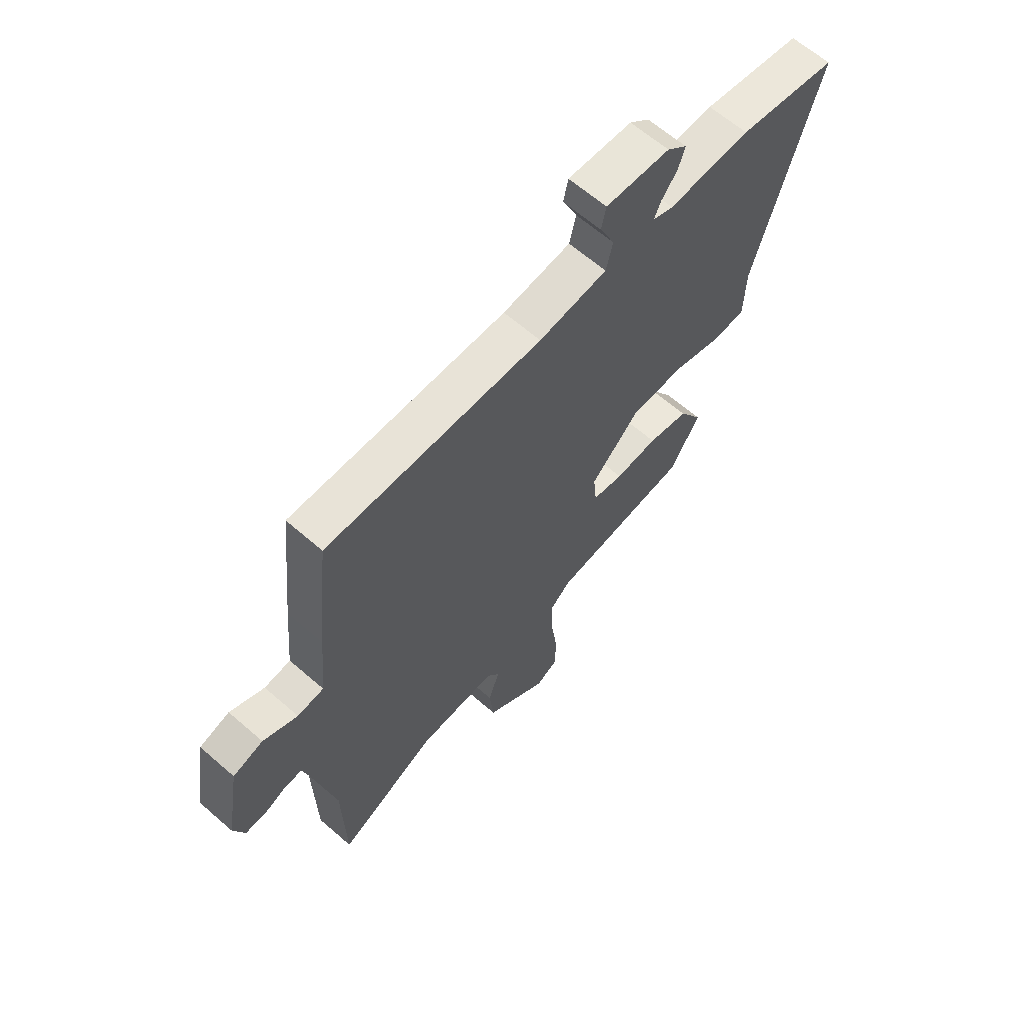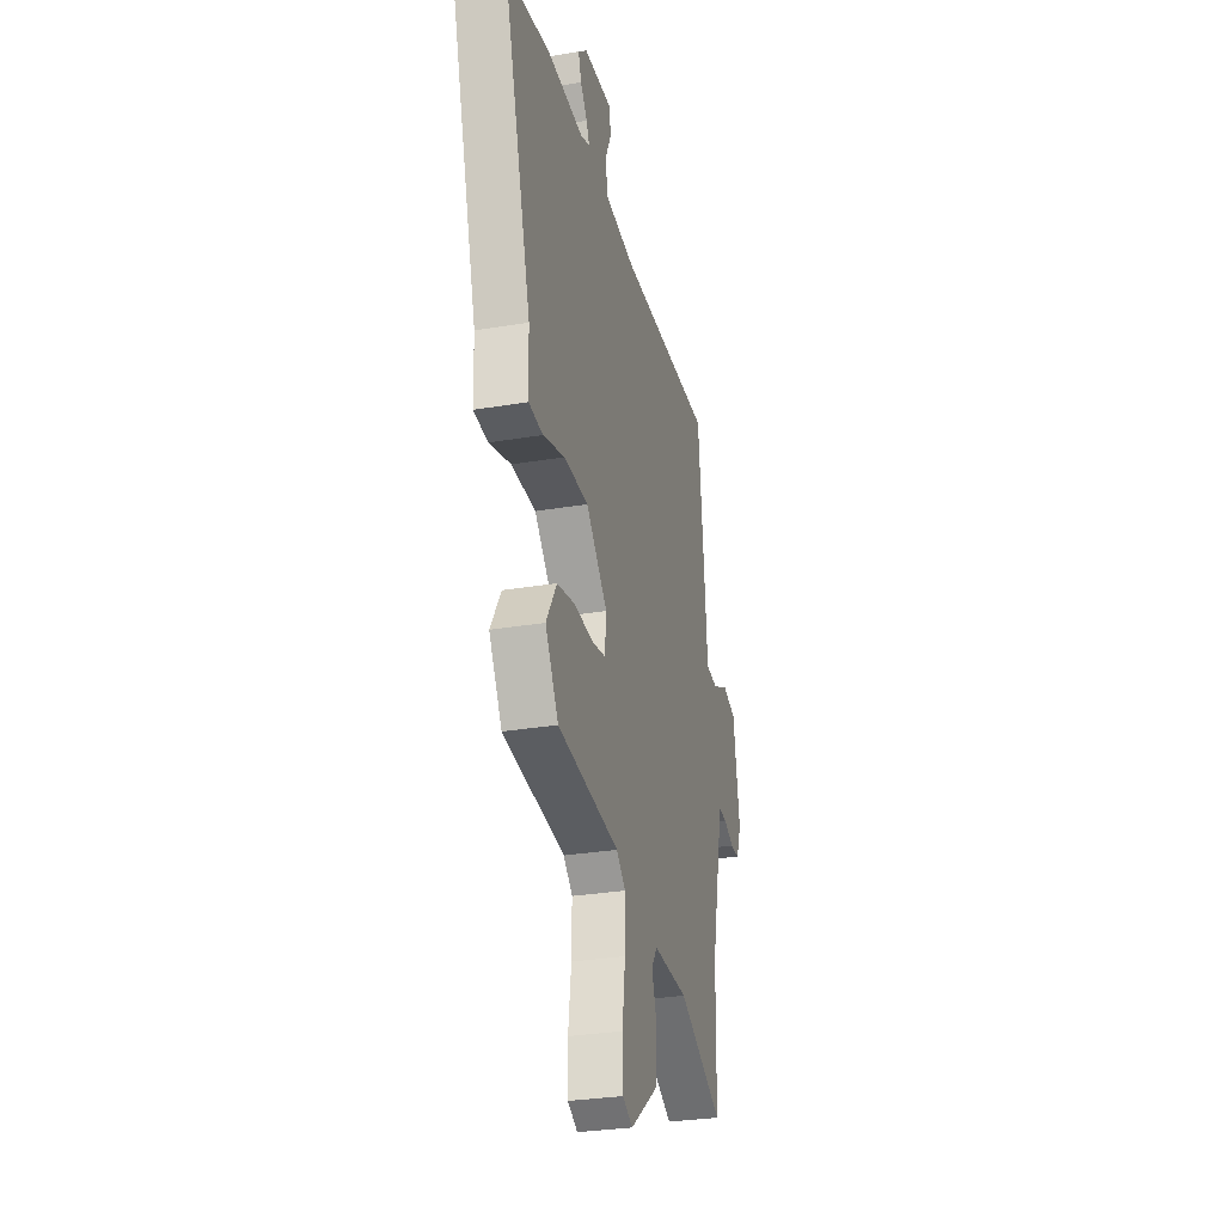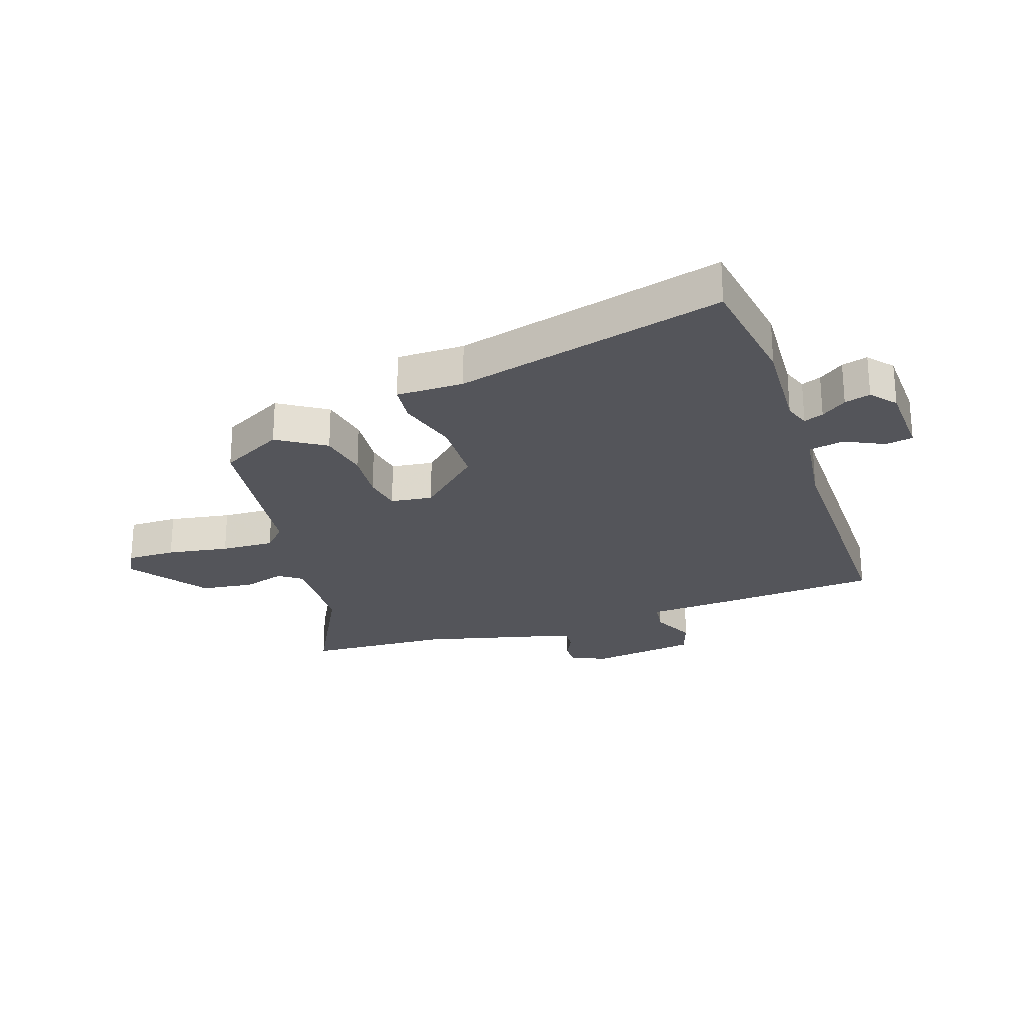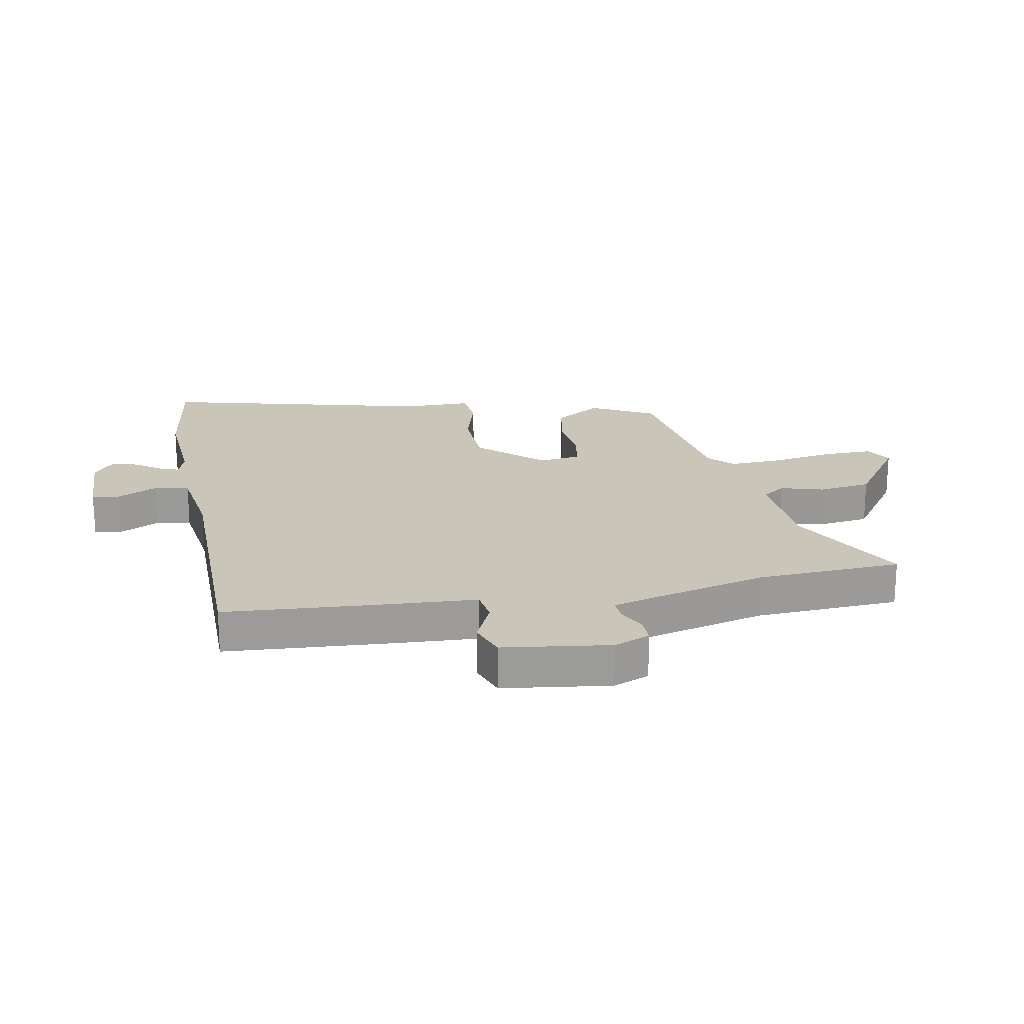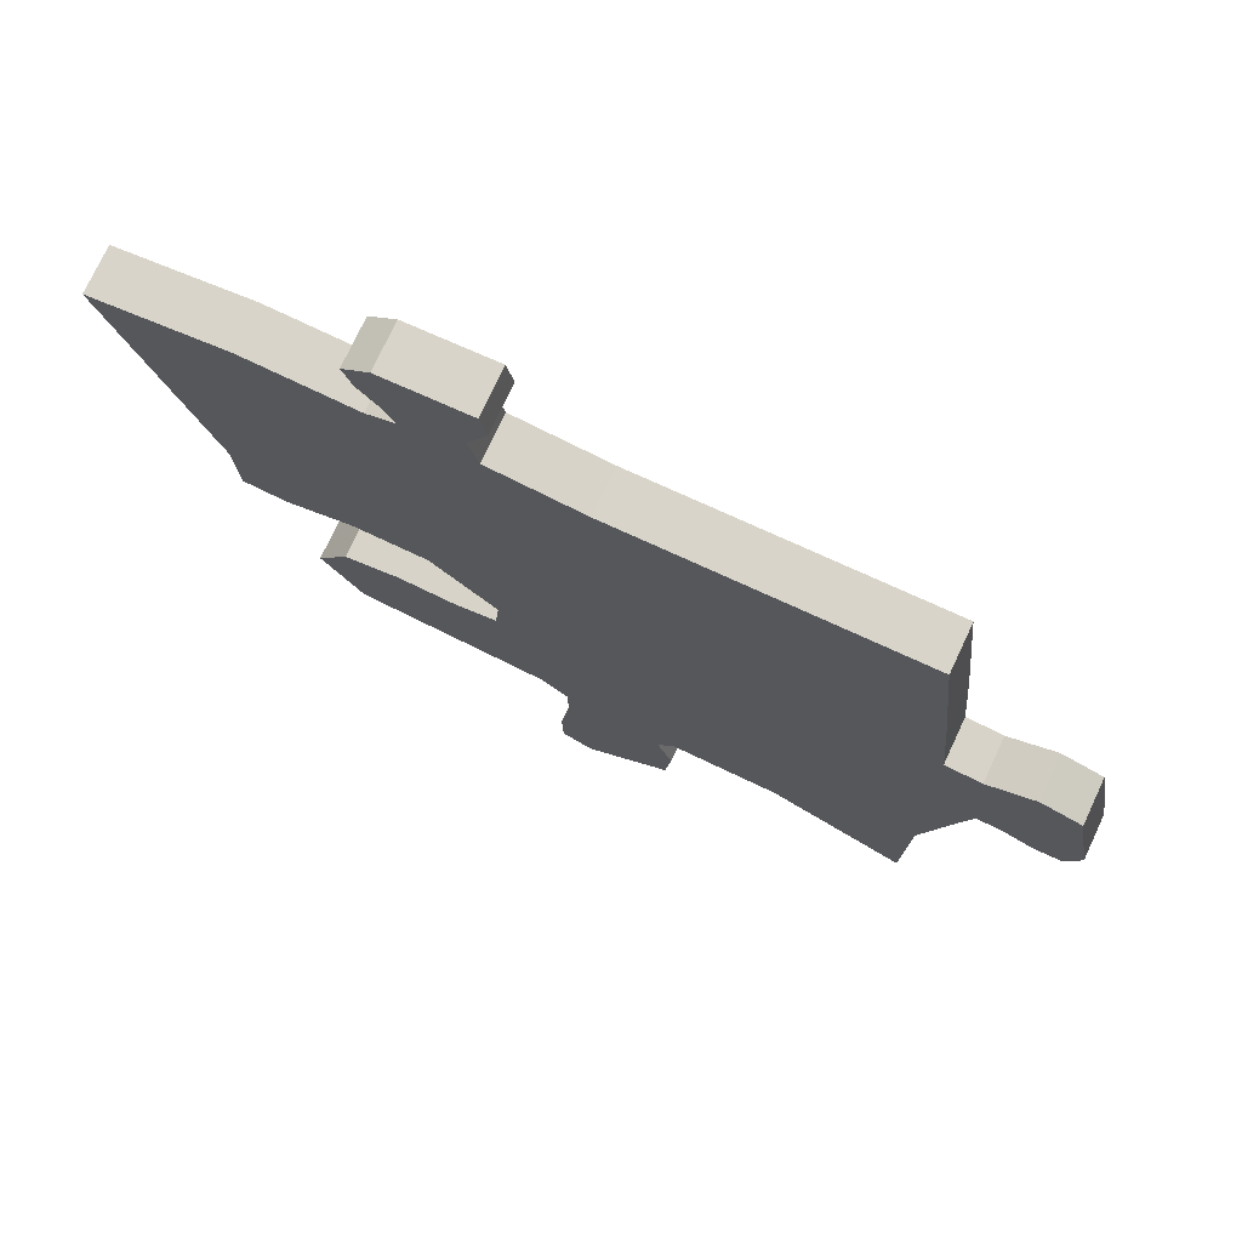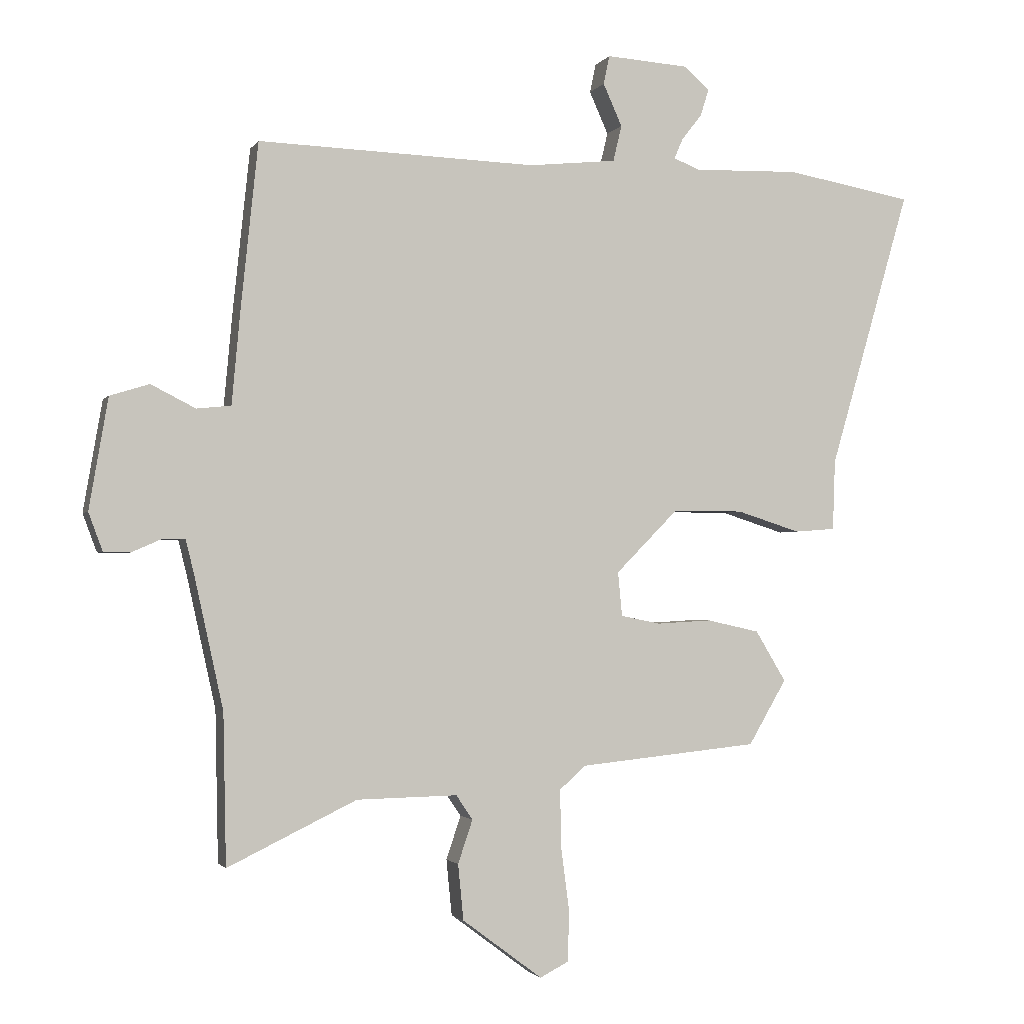
<metadata>
{"format":"obj","ext":"obj","renderer":"f3d","projection":"perspective","resolution":1024,"background":"white","views":[{"elev":63.7,"azim":131.3,"up":"+Z"},{"elev":-29.8,"azim":-76.1,"up":"+Z"},{"elev":-24.9,"azim":-73.0,"up":"+Y"},{"elev":20.7,"azim":77.3,"up":"+Y"},{"elev":75.5,"azim":25.1,"up":"+Z"},{"elev":-1.9,"azim":162.8,"up":"+Z"}]}
</metadata>
<code>
v 0.449 0.07 0.506
v 0.477 0.07 0.237
v 0.491 0.07 0.083
v 0.547 0.07 0.077
v 0.62 0.07 0.114
v 0.684 0.07 0.094
v 0.715 0.07 -0.087
v 0.692 0.07 -0.149
v 0.649 0.07 -0.15
v 0.601 0.07 -0.129
v 0.563 0.07 -0.128
v 0.549 0.07 -0.185
v 0.502 0.07 -0.399
v 0.497 0.07 -0.645
v 0.286 0.07 -0.543
v 0.121 0.07 -0.54
v 0.094 0.07 -0.58
v 0.118 0.07 -0.651
v 0.109 0.07 -0.742
v -0.022 0.07 -0.84
v -0.069 0.07 -0.816
v -0.071 0.07 -0.732
v -0.057 0.07 -0.626
v -0.056 0.07 -0.535
v -0.099 0.07 -0.497
v -0.393 0.07 -0.467
v -0.455 0.07 -0.361
v -0.405 0.07 -0.278
v -0.319 0.07 -0.259
v -0.229 0.07 -0.264
v -0.164 0.07 -0.251
v -0.157 0.07 -0.179
v -0.259 0.07 -0.076
v -0.375 0.07 -0.076
v -0.479 0.07 -0.109
v -0.546 0.07 -0.104
v -0.55 0.07 0.011
v -0.683 0.07 0.467
v -0.475 0.07 0.504
v -0.302 0.07 0.499
v -0.259 0.07 0.516
v -0.273 0.07 0.549
v -0.306 0.07 0.591
v -0.32 0.07 0.635
v -0.278 0.07 0.672
v -0.143 0.07 0.681
v -0.133 0.07 0.634
v -0.164 0.07 0.565
v -0.15 0.07 0.506
v -0.006 0.07 0.491
v 0.449 0 0.506
v 0.477 0 0.237
v 0.491 0 0.083
v 0.547 0 0.077
v 0.62 0 0.114
v 0.684 0 0.094
v 0.715 0 -0.087
v 0.692 0 -0.149
v 0.649 0 -0.15
v 0.601 0 -0.129
v 0.563 0 -0.128
v 0.549 0 -0.185
v 0.502 0 -0.399
v 0.497 0 -0.645
v 0.286 0 -0.543
v 0.121 0 -0.54
v 0.094 0 -0.58
v 0.118 0 -0.651
v 0.109 0 -0.742
v -0.022 0 -0.84
v -0.069 0 -0.816
v -0.071 0 -0.732
v -0.057 0 -0.626
v -0.056 0 -0.535
v -0.099 0 -0.497
v -0.393 0 -0.467
v -0.455 0 -0.361
v -0.405 0 -0.278
v -0.319 0 -0.259
v -0.229 0 -0.264
v -0.164 0 -0.251
v -0.157 0 -0.179
v -0.259 0 -0.076
v -0.375 0 -0.076
v -0.479 0 -0.109
v -0.546 0 -0.104
v -0.55 0 0.011
v -0.683 0 0.467
v -0.475 0 0.504
v -0.302 0 0.499
v -0.259 0 0.516
v -0.273 0 0.549
v -0.306 0 0.591
v -0.32 0 0.635
v -0.278 0 0.672
v -0.143 0 0.681
v -0.133 0 0.634
v -0.164 0 0.565
v -0.15 0 0.506
v -0.006 0 0.491
f 46 47 48
f 45 46 48
f 44 45 48
f 43 44 48
f 42 43 48
f 41 42 48 49
f 40 41 49 50
f 37 38 39 40
f 37 40 50
f 36 37 50
f 35 36 50
f 34 35 50
f 28 29 30
f 27 28 30
f 26 27 30
f 25 26 30
f 24 25 30 31
f 21 22 23
f 20 21 23
f 19 20 23
f 18 19 23
f 17 18 23
f 16 17 23 24
f 24 31 32
f 16 24 32
f 15 16 32
f 8 9 10
f 7 8 10
f 6 7 10
f 5 6 10
f 4 5 10
f 3 4 10 11
f 1 2 3
f 50 1 3
f 34 50 3
f 33 34 3
f 32 33 3
f 15 32 3
f 14 15 3
f 13 14 3
f 3 11 12
f 3 12 13
f 98 97 96
f 98 96 95
f 98 95 94
f 98 94 93
f 98 93 92
f 99 98 92 91
f 100 99 91 90
f 90 89 88 87
f 100 90 87
f 100 87 86
f 100 86 85
f 100 85 84
f 80 79 78
f 80 78 77
f 80 77 76
f 80 76 75
f 81 80 75 74
f 73 72 71
f 73 71 70
f 73 70 69
f 73 69 68
f 73 68 67
f 74 73 67 66
f 82 81 74
f 82 74 66
f 82 66 65
f 60 59 58
f 60 58 57
f 60 57 56
f 60 56 55
f 60 55 54
f 61 60 54 53
f 53 52 51
f 53 51 100
f 53 100 84
f 53 84 83
f 53 83 82
f 53 82 65
f 53 65 64
f 53 64 63
f 62 61 53
f 63 62 53
f 1 51 52 2
f 2 52 53 3
f 3 53 54 4
f 4 54 55 5
f 5 55 56 6
f 6 56 57 7
f 7 57 58 8
f 8 58 59 9
f 9 59 60 10
f 10 60 61 11
f 11 61 62 12
f 12 62 63 13
f 13 63 64 14
f 14 64 65 15
f 15 65 66 16
f 16 66 67 17
f 17 67 68 18
f 18 68 69 19
f 19 69 70 20
f 20 70 71 21
f 21 71 72 22
f 22 72 73 23
f 23 73 74 24
f 24 74 75 25
f 25 75 76 26
f 26 76 77 27
f 27 77 78 28
f 28 78 79 29
f 29 79 80 30
f 30 80 81 31
f 31 81 82 32
f 32 82 83 33
f 33 83 84 34
f 34 84 85 35
f 35 85 86 36
f 36 86 87 37
f 37 87 88 38
f 38 88 89 39
f 39 89 90 40
f 40 90 91 41
f 41 91 92 42
f 42 92 93 43
f 43 93 94 44
f 44 94 95 45
f 45 95 96 46
f 46 96 97 47
f 47 97 98 48
f 48 98 99 49
f 49 99 100 50
f 50 100 51 1

</code>
